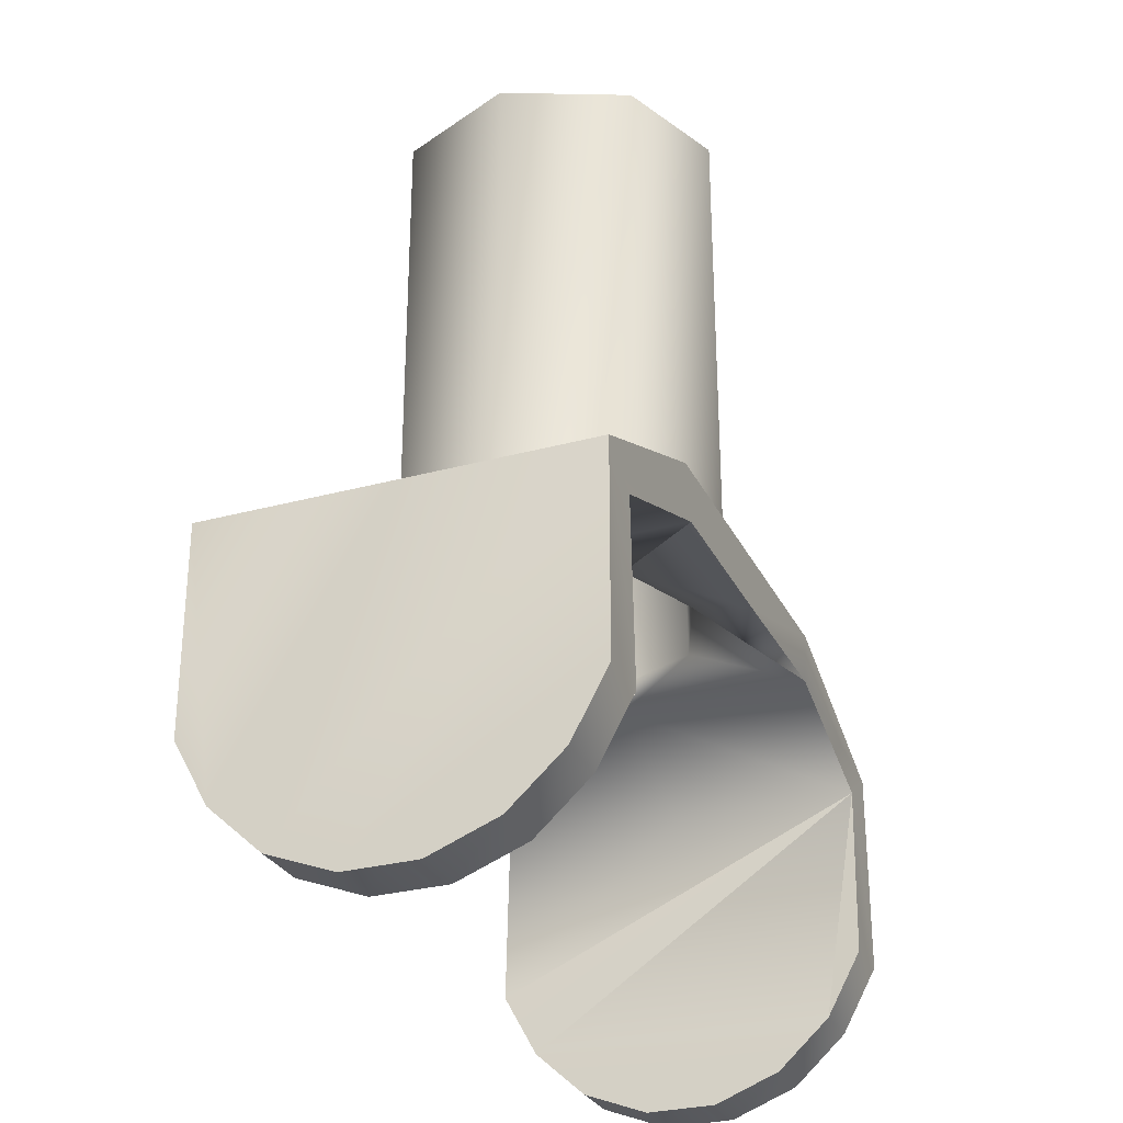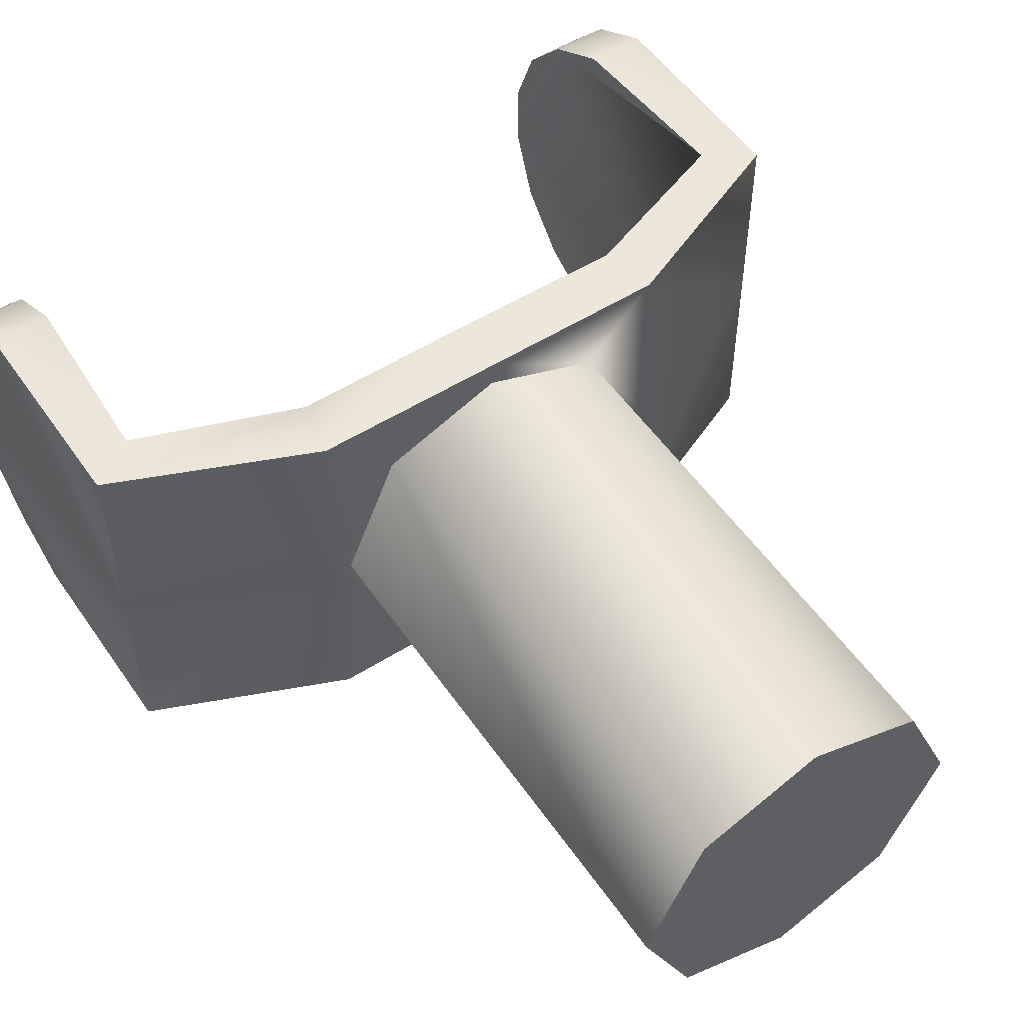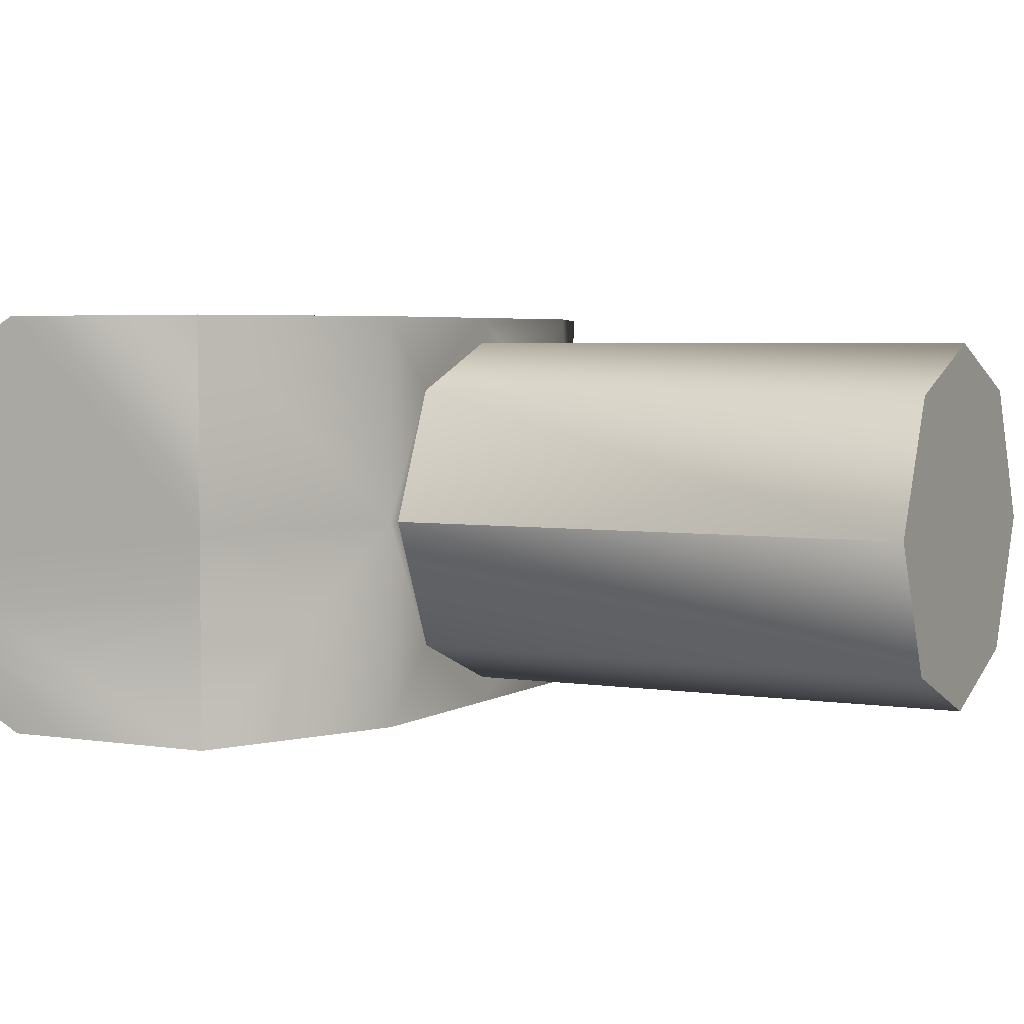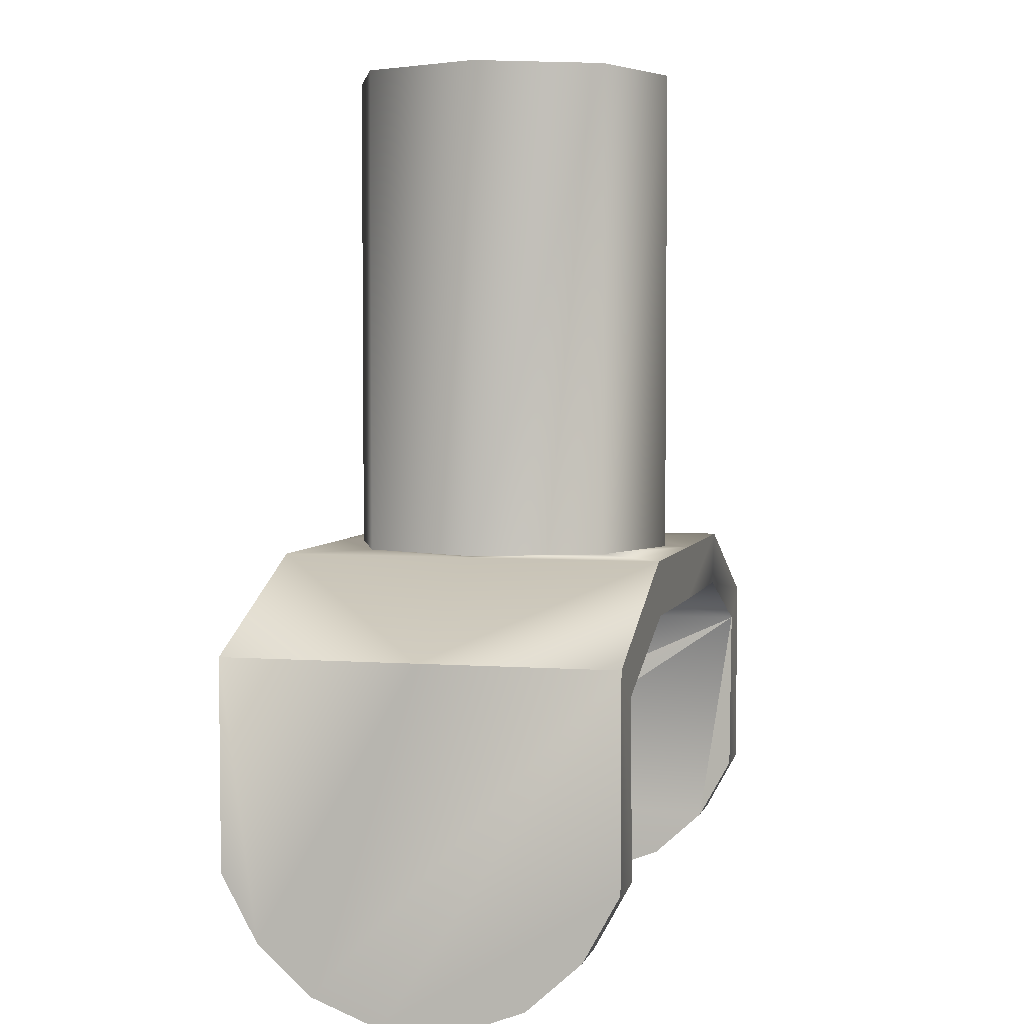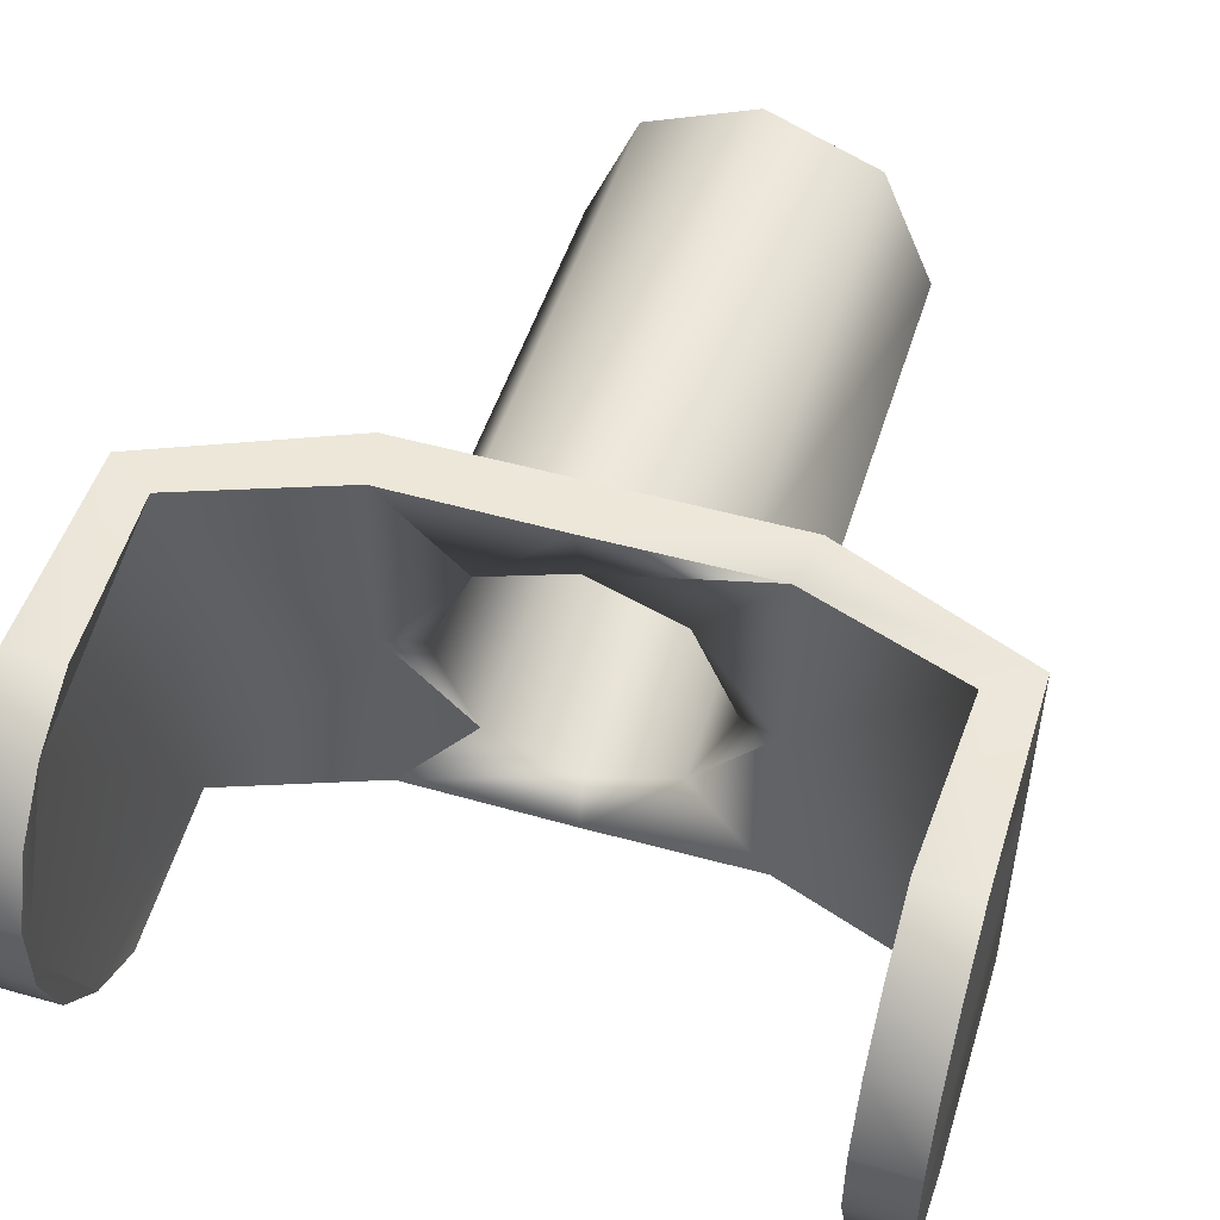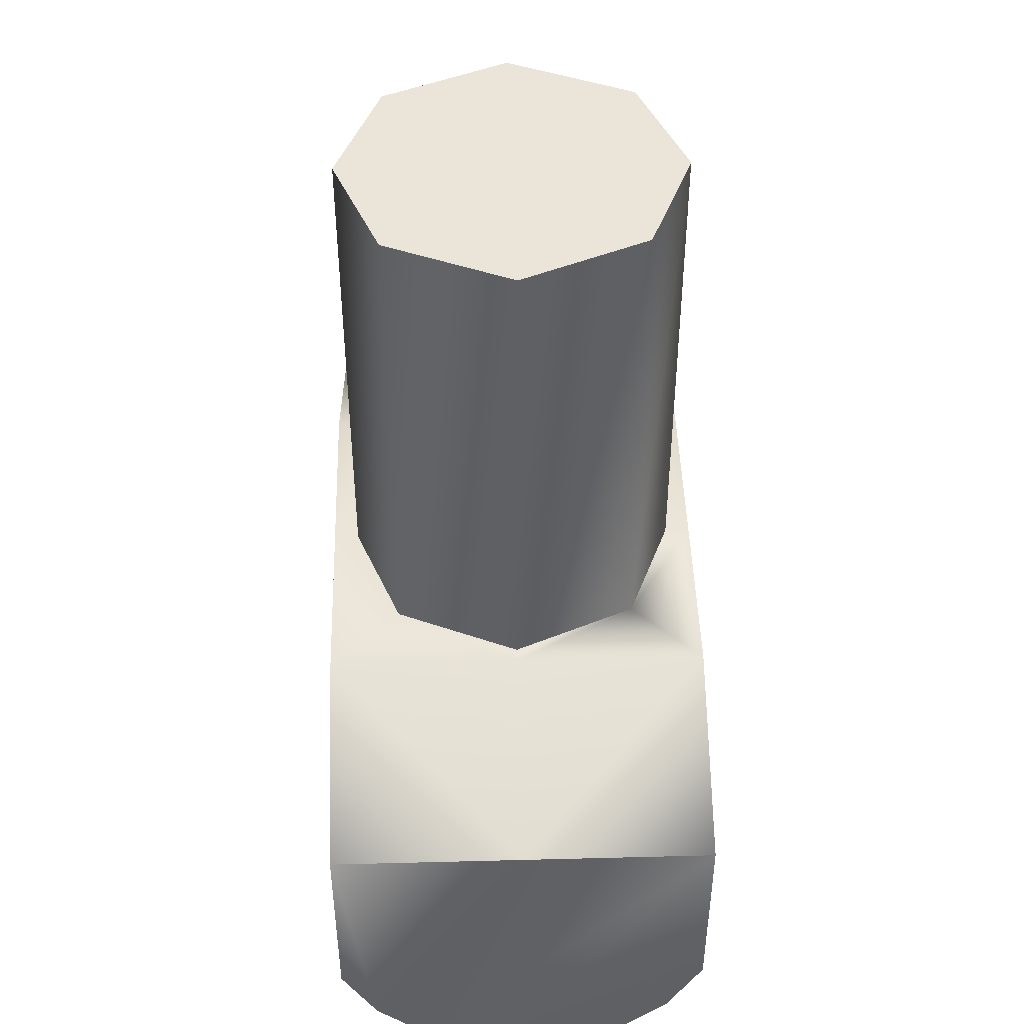
<metadata>
{"format":"obj","ext":"obj","renderer":"f3d","projection":"perspective","resolution":1024,"background":"white","views":[{"elev":-29.1,"azim":-68.0,"up":"+Y"},{"elev":53.4,"azim":146.1,"up":"+Z"},{"elev":4.0,"azim":117.5,"up":"+Z"},{"elev":3.9,"azim":-76.3,"up":"+Y"},{"elev":50.2,"azim":17.2,"up":"+Z"},{"elev":45.5,"azim":-91.7,"up":"+Y"}]}
</metadata>
<code>
v -0.09538 -0.02434 -0.03986
v -0.09538 0.04334 -0.04878
v -0.09538 -0.008171 -0.04871
v -0.09538 0.04334 -0.000627
v -0.09538 -0.03651 -0.02651
v -0.09538 0.04334 0.04752
v -0.09538 -0.04304 -0.00966
v -0.09538 -0.008171 0.04745
v -0.09538 -0.04304 -0.000628
v -0.09538 -0.02434 0.0386
v -0.09538 -0.04304 0.008405
v -0.09538 -0.03651 0.02525
v -0.09538 0.04334 -0.000627
v -0.04736 0.06371 0.04752
v -0.04736 0.06371 -0.000627
v -0.04736 0.06371 -0.04878
v 0.09162 -0.04304 0.008405
v 0.09162 -0.02434 0.0386
v 0.09162 -0.03651 0.02525
v 0.09162 -0.04304 -0.000628
v 0.09162 -0.008171 0.04745
v 0.09162 0.04334 -0.000627
v 0.09162 0.04334 0.04752
v 0.09162 -0.008171 -0.04871
v 0.09162 -0.03651 -0.02651
v 0.09162 -0.02434 -0.03986
v 0.09162 0.04334 -0.04878
v 0.09162 -0.04304 -0.00966
v 0.09162 0.04334 -0.000627
v 0.09162 -0.04304 -0.000628
v 0.0436 0.06371 -0.000627
v 0.09162 0.04334 -0.000627
v 0.0436 0.06371 -0.000627
v 0.09162 0.04334 -0.000627
v 0.0436 0.06371 0.04752
v 0.0436 0.06371 -0.04878
v -0.03037 0.1873 0.03001
v -0.03037 0.1873 -0.03127
v -0.04372 0.1873 -0.000627
v -0.001878 0.1873 -0.04247
v -0.001878 0.1873 0.04121
v 0.02661 0.1873 -0.03127
v 0.02661 0.1873 0.03001
v 0.03996 0.1873 -0.000627
v 0.03996 0.06371 -0.000627
v 0.02661 0.06371 0.03001
v -0.001878 0.06371 0.04752
v -0.001878 0.06371 0.04121
v -0.03037 0.06371 0.03001
v -0.04372 0.06371 -0.000627
v -0.03037 0.06371 -0.03127
v -0.001878 0.06371 -0.04878
v -0.001878 0.06371 -0.04247
v 0.02661 0.06371 -0.03127
v 0.03996 0.06371 -0.000627
v -0.04372 0.06371 -0.000627
v -0.03037 0.1873 0.03001
v -0.04372 0.1873 -0.000627
v -0.03037 0.06371 -0.03127
v -0.03037 0.1873 -0.03127
v -0.001878 0.06371 -0.04247
v -0.001878 0.1873 -0.04247
v 0.02661 0.06371 -0.03127
v 0.02661 0.1873 -0.03127
v 0.03996 0.06371 -0.000627
v 0.03996 0.1873 -0.000627
v 0.02661 0.06371 0.03001
v 0.02661 0.1873 0.03001
v 0.03996 0.06371 -0.000627
v -0.001878 0.06371 0.04121
v -0.001878 0.1873 0.04121
v -0.08144 -0.02434 0.0386
v -0.08144 -0.03651 0.02525
v -0.08144 -0.04304 0.008405
v -0.08376 0.03564 0.04752
v -0.08144 -0.008171 0.04745
v -0.04458 0.05005 -0.000627
v -0.08376 0.03564 0.04752
v -0.08376 0.03565 -0.000627
v -0.04458 0.05005 0.04752
v -0.08376 0.03564 -0.04878
v -0.04458 0.05005 -0.04878
v 0.07769 -0.008171 0.04745
v 0.08001 0.03564 0.04752
v 0.07769 -0.02434 0.0386
v 0.04082 0.05005 -0.000627
v 0.08001 0.03564 -0.04878
v 0.08 0.03565 -0.000627
v 0.04082 0.05005 -0.04878
v 0.08001 0.03564 0.04752
v 0.04082 0.05005 0.04752
v -0.02286 0.1785 0.02222
v 0.0191 0.1785 0.02222
v -0.001878 0.1784 0.03043
v 0.02911 0.1785 -0.000627
v -0.03286 0.1785 -0.000627
v 0.0191 0.1785 -0.02348
v -0.02286 0.1785 -0.02348
v -0.001878 0.1784 -0.03168
v -0.02462 0.0525 0.02405
v -0.03553 0.05244 -0.000627
v -0.001878 0.05257 -0.0341
v -0.02462 0.0525 -0.0253
v -0.001878 0.04977 -0.04878
v 0.02087 0.0525 -0.0253
v 0.04082 0.05005 -0.000627
v 0.03177 0.05244 -0.000627
v -0.001878 0.05257 0.03284
v 0.02087 0.0525 0.02405
v 0.04082 0.05005 0.04752
v -0.001878 0.04977 0.04752
v -0.001878 0.05257 0.03284
v -0.02462 0.0525 0.02405
v -0.04458 0.05005 0.04752
v -0.08144 -0.02434 -0.03986
v -0.08144 -0.008171 -0.04871
v -0.08144 -0.04304 -0.00966
v -0.08144 -0.03651 -0.02651
v -0.08144 -0.02434 -0.03986
v -0.08144 -0.04304 -0.000628
v -0.08144 -0.02434 0.0386
v -0.08144 -0.04304 -0.000628
v 0.07769 -0.008171 -0.04871
v 0.07769 -0.02434 -0.03986
v 0.08001 0.03564 0.04752
v 0.07769 -0.02434 -0.03986
v 0.07769 -0.02434 0.0386
v 0.07769 -0.03651 -0.02651
v 0.07769 -0.03651 0.02525
v 0.07769 -0.04304 -0.000628
v 0.07769 -0.04304 0.008405
v 0.07769 -0.04304 -0.00966
v -0.04458 0.05005 -0.000627
v -0.02462 0.0525 -0.0253
v -0.001878 0.1784 0.03043
v 0.0436 0.06371 0.04752
v -0.001878 0.04977 0.04752
v 0.08001 0.03564 0.04752
v 0.09162 -0.008171 0.04745
v 0.09162 0.04334 0.04752
v 0.07769 -0.008171 0.04745
v -0.001878 0.06371 0.04752
v -0.04736 0.06371 0.04752
v -0.09538 0.04334 0.04752
v -0.08144 -0.008171 0.04745
v -0.08376 0.03564 0.04752
v -0.09538 -0.008171 0.04745
v -0.04458 0.05005 0.04752
v -0.08144 -0.02434 0.0386
v -0.09538 -0.02434 0.0386
v -0.08144 -0.03651 0.02525
v -0.09538 -0.03651 0.02525
v -0.08144 -0.04304 0.008405
v -0.09538 -0.04304 0.008405
v 0.09162 -0.04304 0.008405
v 0.07769 -0.03651 0.02525
v 0.07769 -0.04304 0.008405
v 0.09162 -0.03651 0.02525
v 0.07769 -0.02434 0.0386
v 0.09162 -0.02434 0.0386
v 0.07769 -0.04304 -0.000628
v 0.09162 -0.04304 -0.00966
v 0.09162 -0.04304 -0.000628
v 0.07769 -0.04304 -0.00966
v 0.07769 -0.04304 -0.000628
v 0.09162 -0.04304 -0.000628
v -0.09538 -0.04304 -0.00966
v -0.08144 -0.03651 -0.02651
v -0.08144 -0.04304 -0.00966
v -0.09538 -0.03651 -0.02651
v -0.08144 -0.02434 -0.03986
v -0.09538 -0.02434 -0.03986
v -0.08144 -0.008171 -0.04871
v -0.09538 -0.008171 -0.04871
v -0.09538 -0.04304 -0.000628
v -0.08144 -0.04304 -0.000628
v -0.001878 0.06371 -0.04878
v -0.001878 0.04977 -0.04878
v -0.04458 0.05005 -0.04878
v -0.08376 0.03564 -0.04878
v -0.09538 0.04334 -0.04878
v 0.09162 0.04334 -0.04878
v 0.07769 -0.008171 -0.04871
v 0.08001 0.03564 -0.04878
v 0.09162 -0.008171 -0.04871
v 0.0436 0.06371 -0.04878
v 0.04082 0.05005 -0.04878
v -0.04736 0.06371 -0.04878
v 0.07769 -0.02434 -0.03986
v 0.09162 -0.02434 -0.03986
v 0.07769 -0.03651 -0.02651
v 0.09162 -0.03651 -0.02651
f 1 2 3
f 1 4 2
f 5 4 1
f 5 6 4
f 7 6 5
f 7 8 6
f 9 8 7
f 9 10 8
f 11 10 9
f 11 12 10
f 13 14 15
f 13 6 14
f 13 16 2
f 13 15 16
f 17 18 19
f 20 18 17
f 20 21 18
f 22 21 20
f 22 23 21
f 24 25 26
f 27 25 24
f 27 28 25
f 27 29 28
f 28 29 30
f 27 31 32
f 33 23 34
f 33 35 23
f 31 27 36
f 37 38 39
f 37 40 38
f 41 40 37
f 41 42 40
f 43 42 41
f 43 44 42
f 45 46 33
f 35 33 46
f 47 46 48
f 47 35 46
f 14 47 49
f 49 47 48
f 15 49 50
f 15 14 49
f 16 15 51
f 51 15 50
f 52 51 53
f 52 16 51
f 36 54 31
f 31 54 55
f 54 52 53
f 54 36 52
f 56 57 58
f 56 49 57
f 59 58 60
f 59 56 58
f 61 60 62
f 61 59 60
f 63 62 64
f 63 61 62
f 65 64 66
f 65 63 64
f 67 66 68
f 67 69 66
f 70 68 71
f 70 67 68
f 49 71 57
f 49 70 71
f 72 73 74
f 75 76 72
f 77 78 79
f 77 80 78
f 77 81 82
f 77 79 81
f 83 84 85
f 86 87 88
f 86 89 87
f 86 90 91
f 86 88 90
f 92 93 94
f 92 95 93
f 96 95 92
f 96 97 95
f 98 97 96
f 98 99 97
f 100 80 77
f 77 101 100
f 102 103 82
f 82 104 102
f 105 102 104
f 104 89 105
f 105 89 86
f 106 107 105
f 108 109 91
f 110 111 112
f 113 112 111
f 111 114 113
f 115 116 81
f 117 118 119
f 119 120 117
f 115 81 120
f 81 121 120
f 122 72 74
f 79 121 81
f 79 78 121
f 123 88 87
f 123 90 88
f 124 125 123
f 126 127 90
f 128 127 124
f 128 129 127
f 130 129 128
f 130 131 129
f 130 128 132
f 103 101 133
f 77 82 134
f 109 107 86
f 86 91 109
f 101 92 100
f 101 96 92
f 103 96 101
f 103 98 96
f 102 98 103
f 102 99 98
f 105 99 102
f 105 97 99
f 107 97 105
f 107 95 97
f 109 95 107
f 109 93 95
f 108 93 109
f 108 94 93
f 113 135 112
f 100 92 94
f 136 137 110
f 138 139 140
f 138 141 139
f 142 143 144
f 144 145 146
f 144 147 145
f 144 146 148
f 136 142 148
f 148 142 144
f 110 140 136
f 110 138 140
f 137 136 148
f 147 149 145
f 147 150 149
f 150 151 149
f 150 152 151
f 152 153 151
f 152 154 153
f 155 156 157
f 155 158 156
f 158 159 156
f 158 160 159
f 161 162 163
f 161 164 162
f 165 155 157
f 165 166 155
f 160 141 159
f 160 139 141
f 167 168 169
f 167 170 168
f 170 171 168
f 170 172 171
f 172 173 171
f 172 174 173
f 153 175 176
f 175 169 176
f 175 167 169
f 175 153 154
f 177 178 179
f 180 174 181
f 180 173 174
f 182 183 184
f 182 185 183
f 186 184 187
f 186 182 184
f 179 181 188
f 179 180 181
f 187 177 186
f 178 177 187
f 179 188 177
f 185 189 183
f 185 190 189
f 190 191 189
f 190 192 191
f 192 164 191
f 192 162 164

</code>
